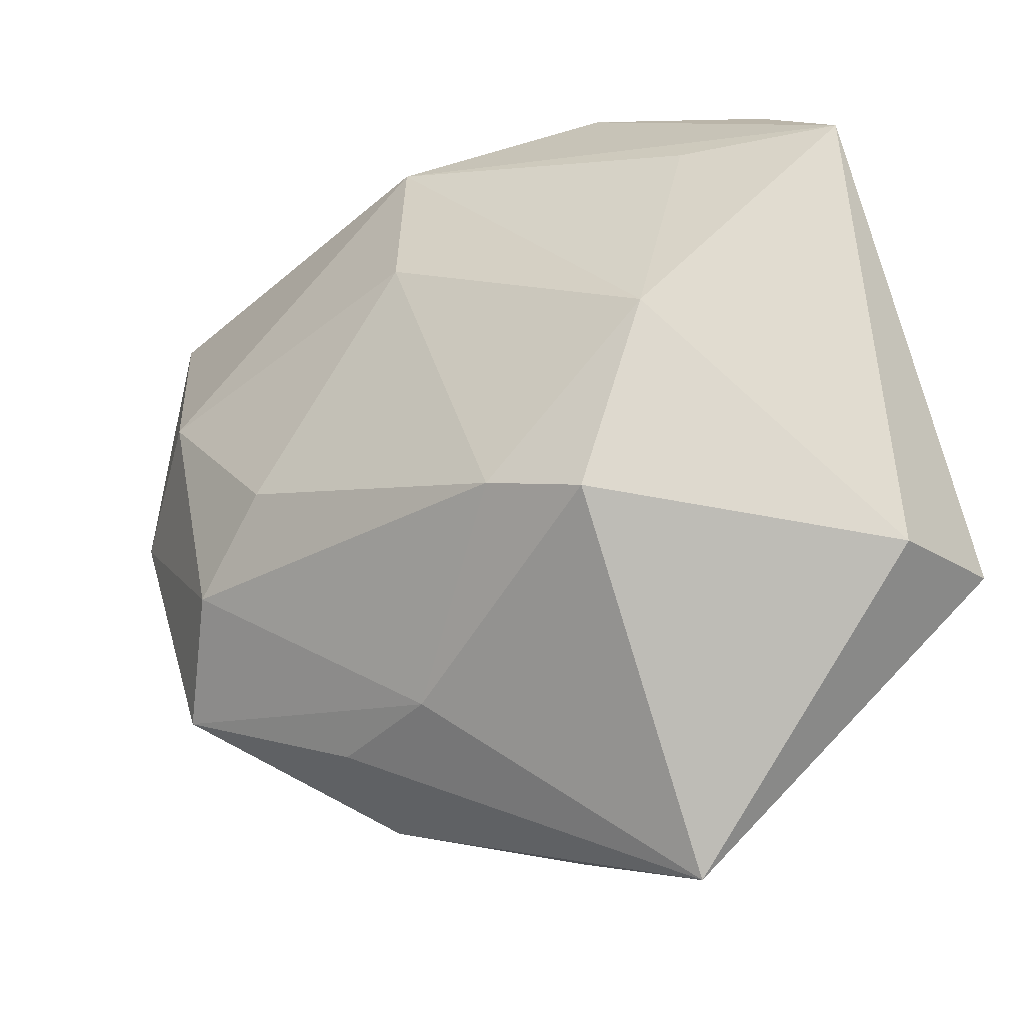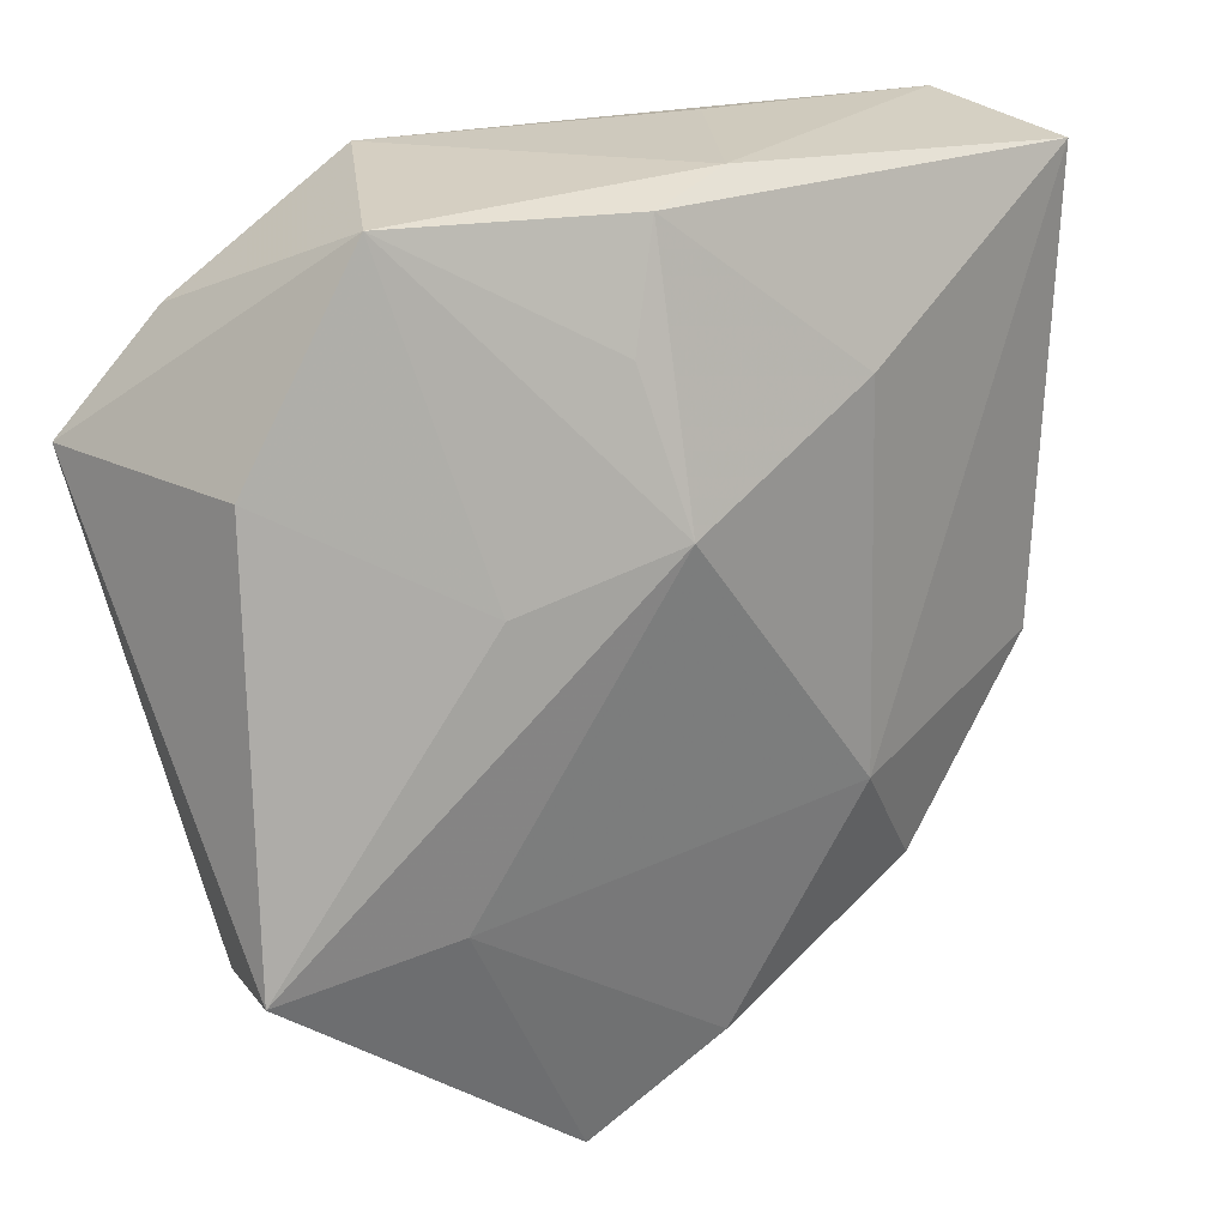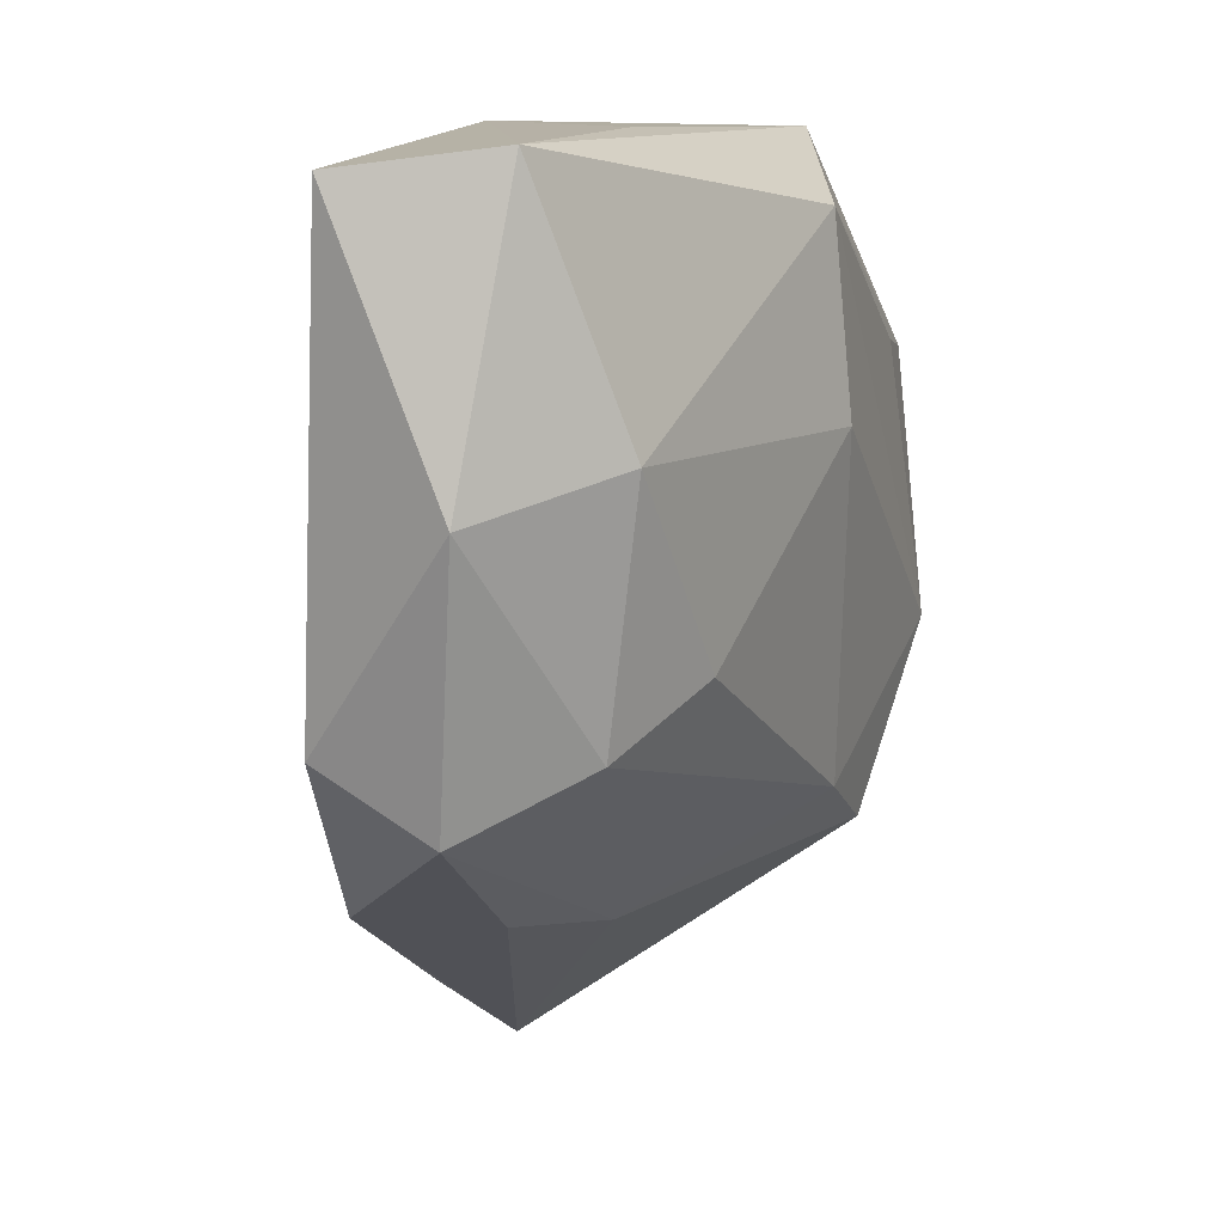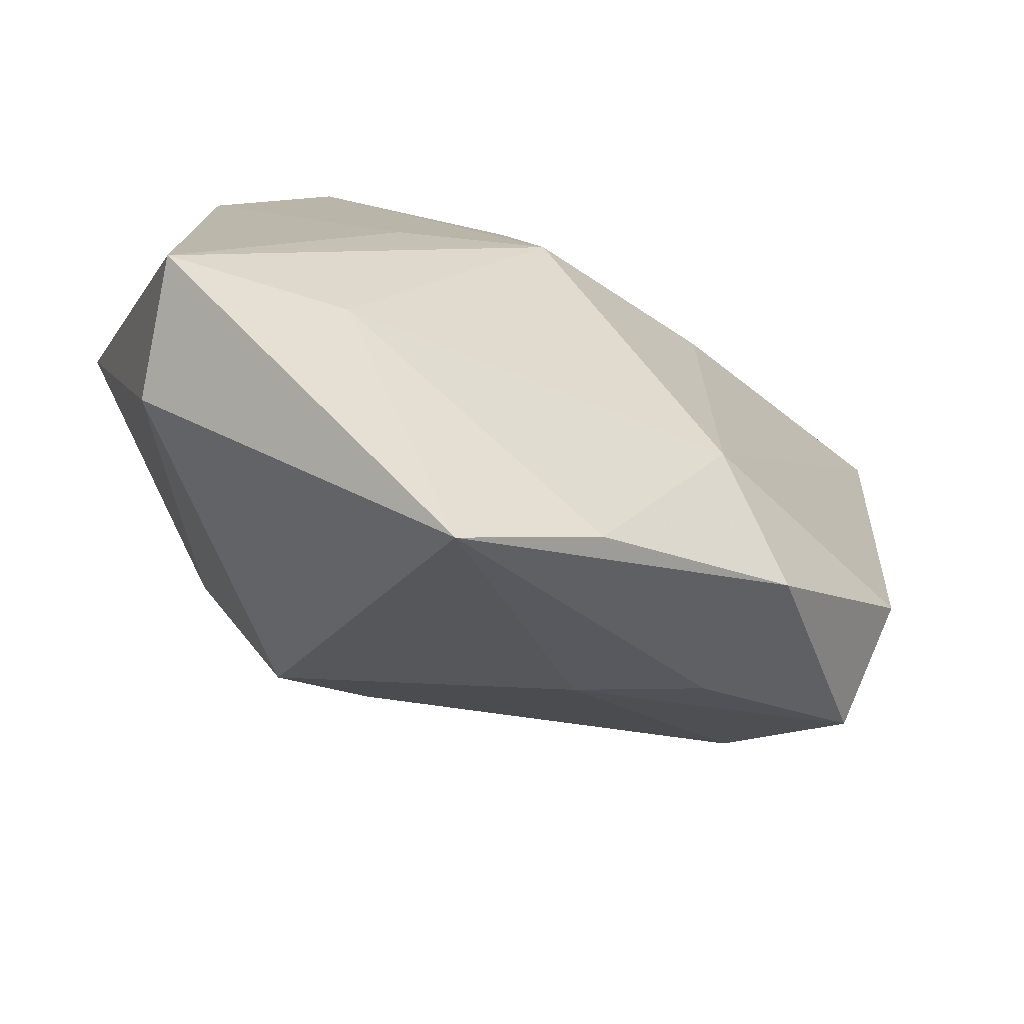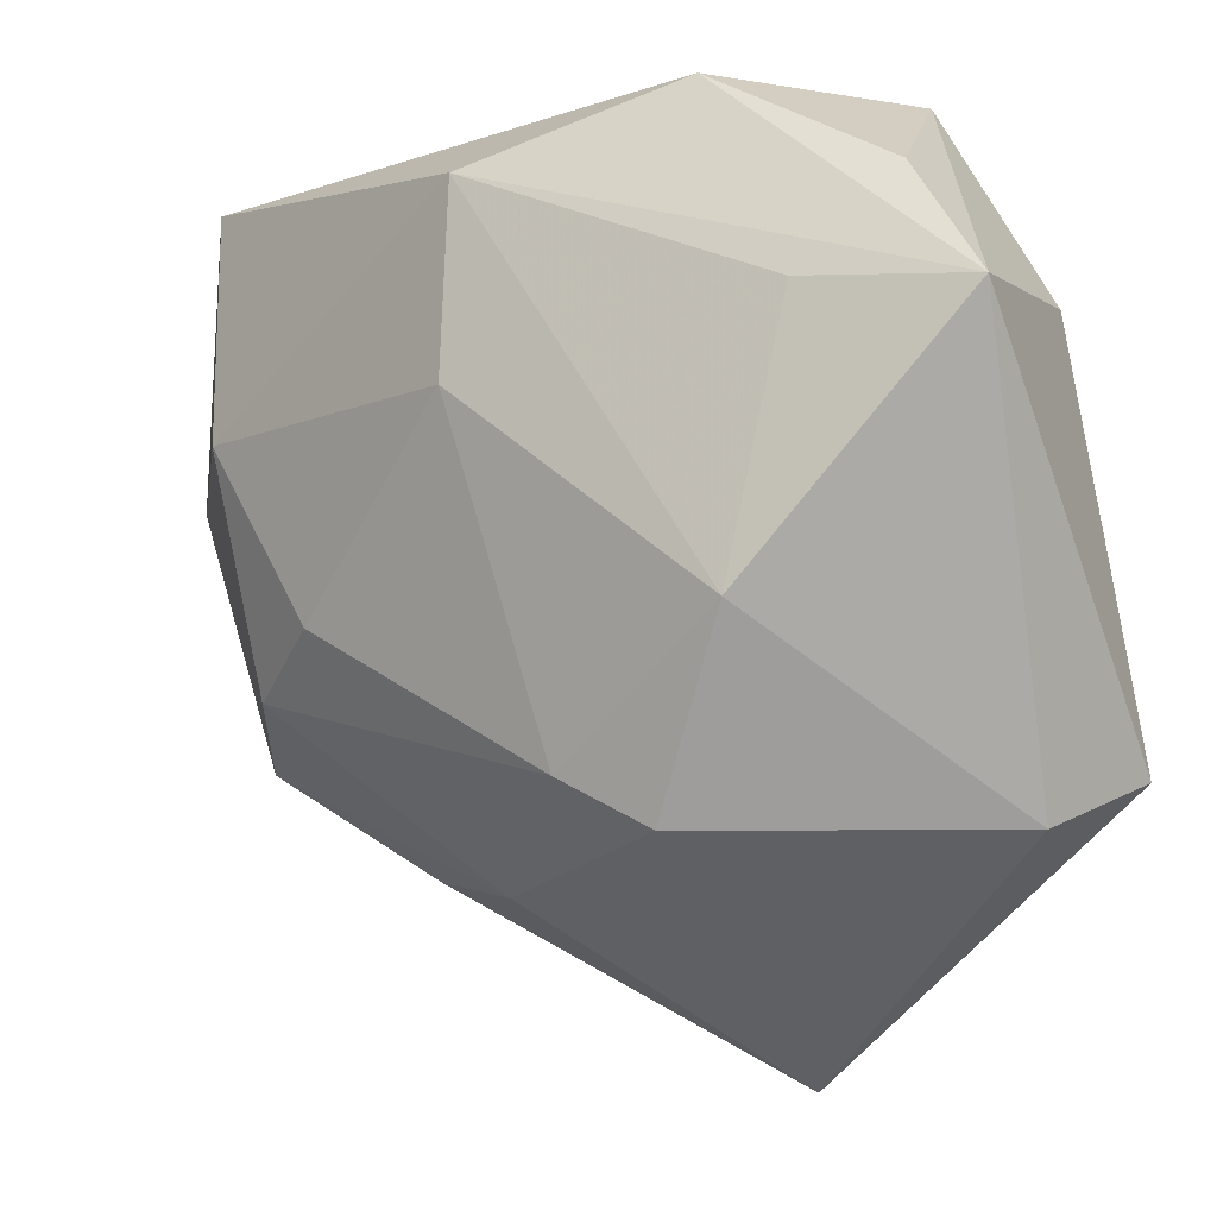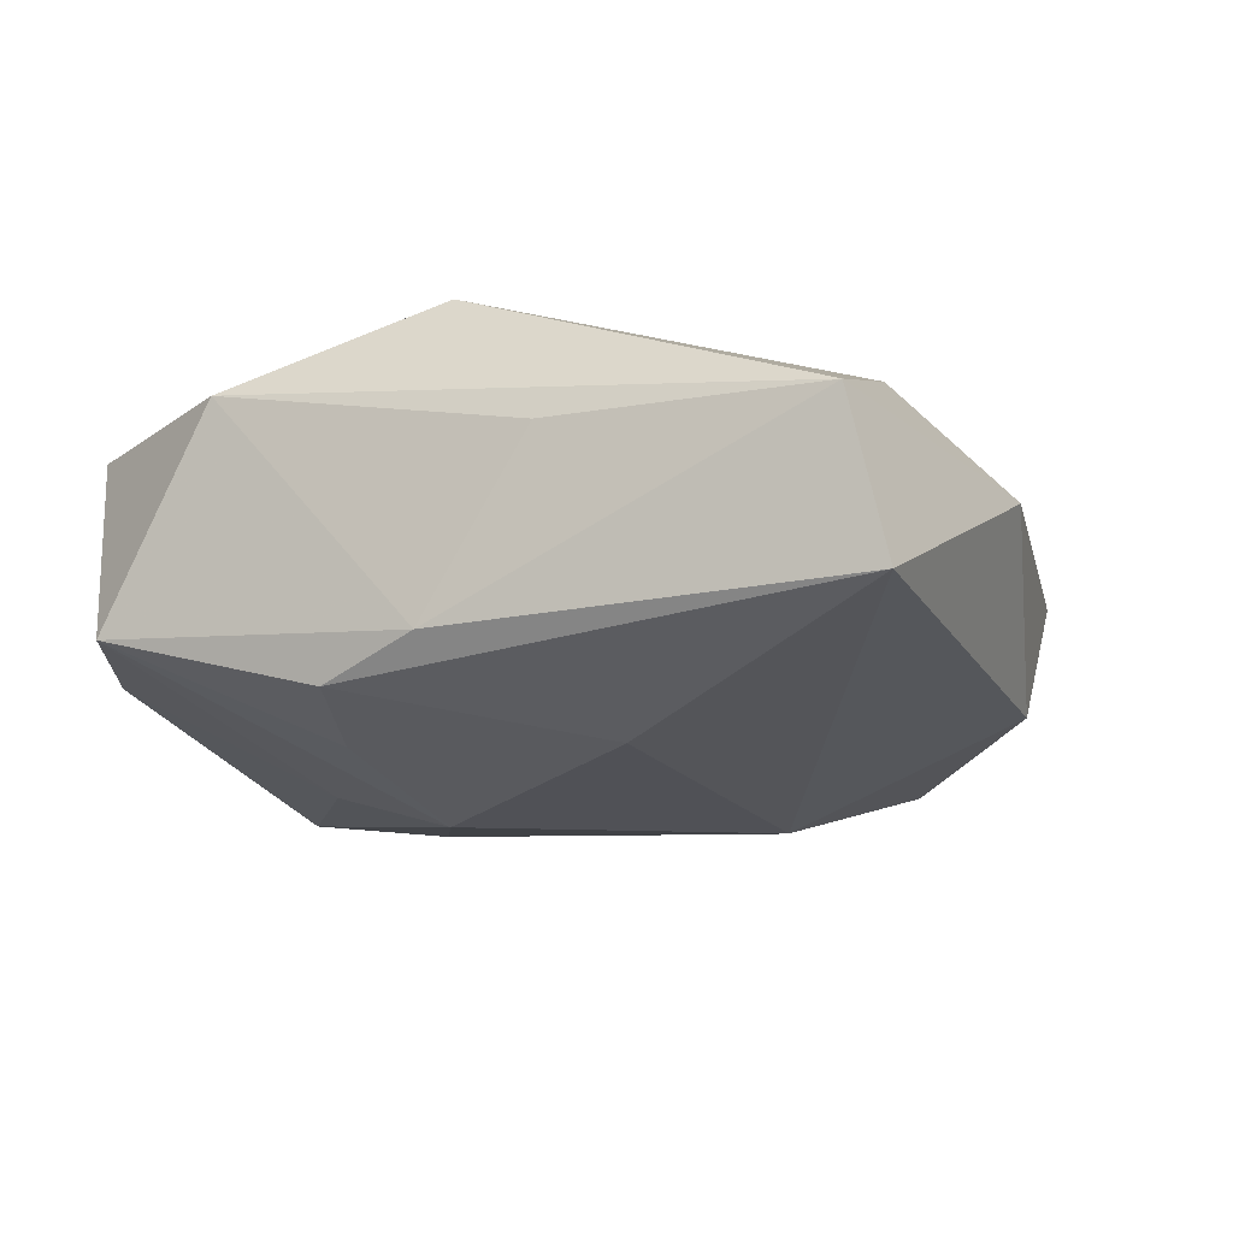
<metadata>
{"format":"obj","ext":"obj","renderer":"f3d","projection":"perspective","resolution":1024,"background":"white","views":[{"elev":-45.0,"azim":27.1,"up":"+Y"},{"elev":25.9,"azim":144.3,"up":"+Y"},{"elev":7.4,"azim":-71.1,"up":"+Y"},{"elev":-63.8,"azim":151.9,"up":"+Y"},{"elev":-5.9,"azim":33.4,"up":"+Y"},{"elev":-12.9,"azim":-152.6,"up":"+Z"}]}
</metadata>
<code>
v -0.01348 0.02846 0.005772
v 0.03179 -0.02252 -0.001802
v 0.02771 0.02139 0.009903
v 0.0117 -0.0227 0.01553
v -0.008921 -0.02709 0.002929
v -0.004106 0.02331 0.01739
v 0.006329 0.01984 -0.01354
v 0.003003 0.02845 -0.01097
v -0.002319 -0.03455 -0.01341
v -0.03896 0.003467 0.002758
v -0.0185 -0.02584 -0.001514
v 0.03148 0.01351 -0.005875
v -0.03362 -0.01223 -0.009522
v -0.03768 0.02517 -0.006592
v -0.005032 0.02939 -0.007976
v 0.003587 -0.01893 0.01579
v 0.01227 0.02939 0.01088
v -0.003941 0.008103 0.01871
v -0.01973 -0.02576 -0.01277
v 0.03484 -0.01912 -0.01224
v -0.01976 -0.00753 0.01367
v -0.02771 -0.01245 0.008863
v -0.03028 0.006998 0.01203
v -0.01348 0.01464 -0.01405
v 0.03499 0.01229 0.01278
v -0.01253 -0.0154 -0.01649
v 0.02181 0.01322 0.01524
v 0.008811 -0.04128 -0.01124
v 0.02044 -0.01784 -0.01429
v 0.01877 -0.007907 0.01871
v 0.02159 0.02939 -0.006039
v 0.004641 0.008179 -0.0179
v -0.03511 0.02666 0.005846
v 0.01704 0.004649 -0.01429
v -0.03388 -0.01737 -0.0001407
f 32 20 29
f 29 20 28
f 28 20 2
f 28 19 9
f 9 29 28
f 26 9 19
f 32 29 26
f 29 9 26
f 34 20 32
f 31 34 32
f 17 33 6
f 35 19 28
f 17 31 15
f 15 31 8
f 15 8 14
f 14 33 15
f 32 26 24
f 24 26 14
f 24 8 32
f 14 8 24
f 14 26 13
f 13 26 19
f 19 35 13
f 25 2 20
f 30 2 25
f 17 6 25
f 32 8 7
f 7 31 32
f 8 31 7
f 4 2 30
f 28 2 4
f 10 33 14
f 14 13 10
f 10 13 35
f 1 33 17
f 17 15 1
f 1 15 33
f 12 25 20
f 31 25 12
f 20 34 12
f 34 31 12
f 3 31 17
f 17 25 3
f 3 25 31
f 27 6 30
f 30 25 27
f 27 25 6
f 16 4 30
f 28 4 5
f 4 16 5
f 30 6 18
f 18 16 30
f 21 16 18
f 22 10 35
f 22 16 21
f 35 5 22
f 22 5 16
f 11 35 28
f 28 5 11
f 11 5 35
f 33 10 23
f 10 22 23
f 23 22 21
f 23 6 33
f 21 18 23
f 23 18 6

</code>
